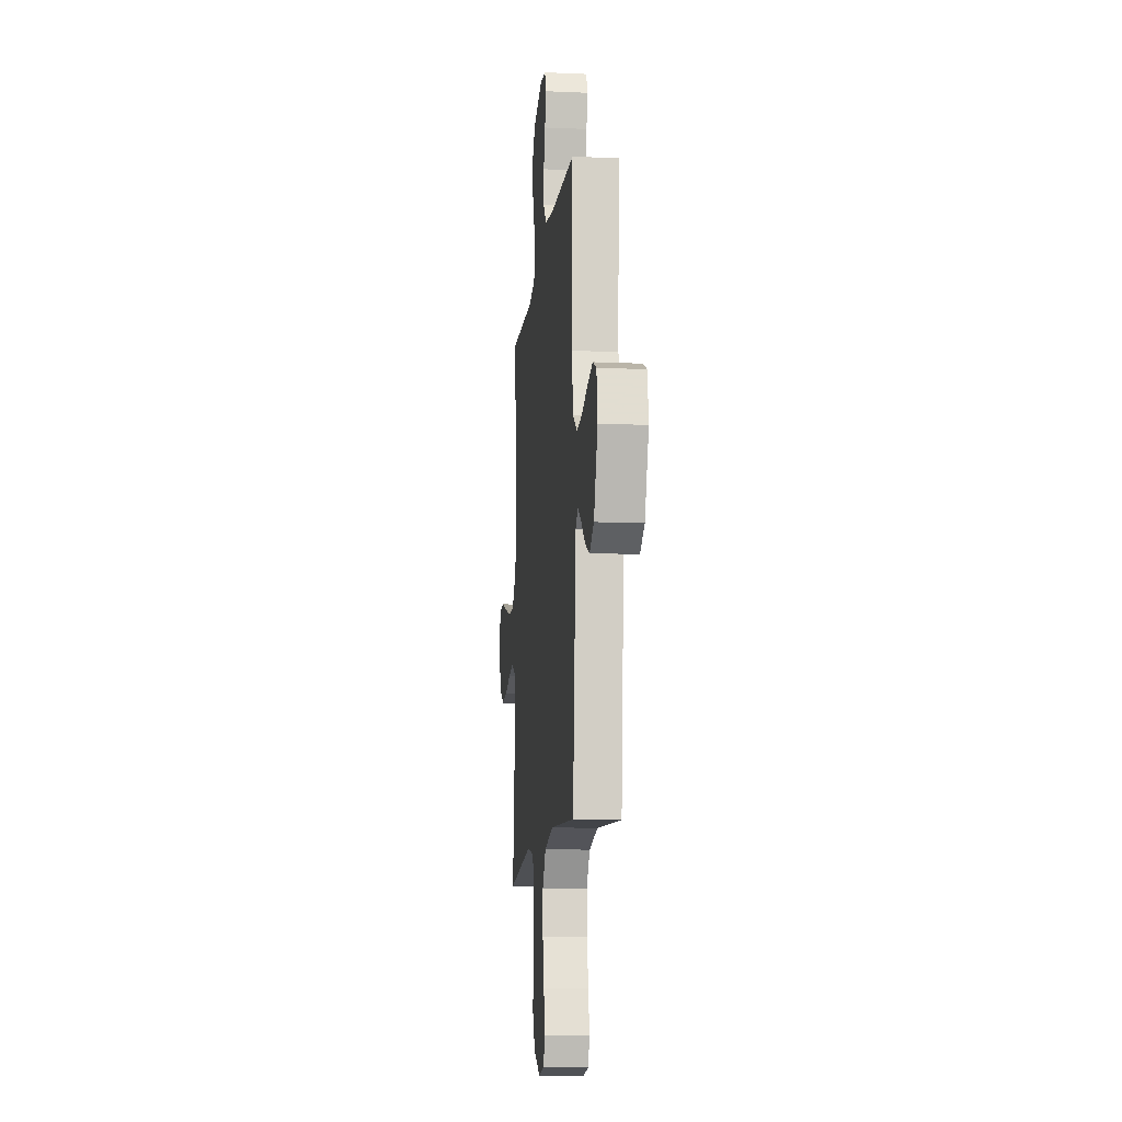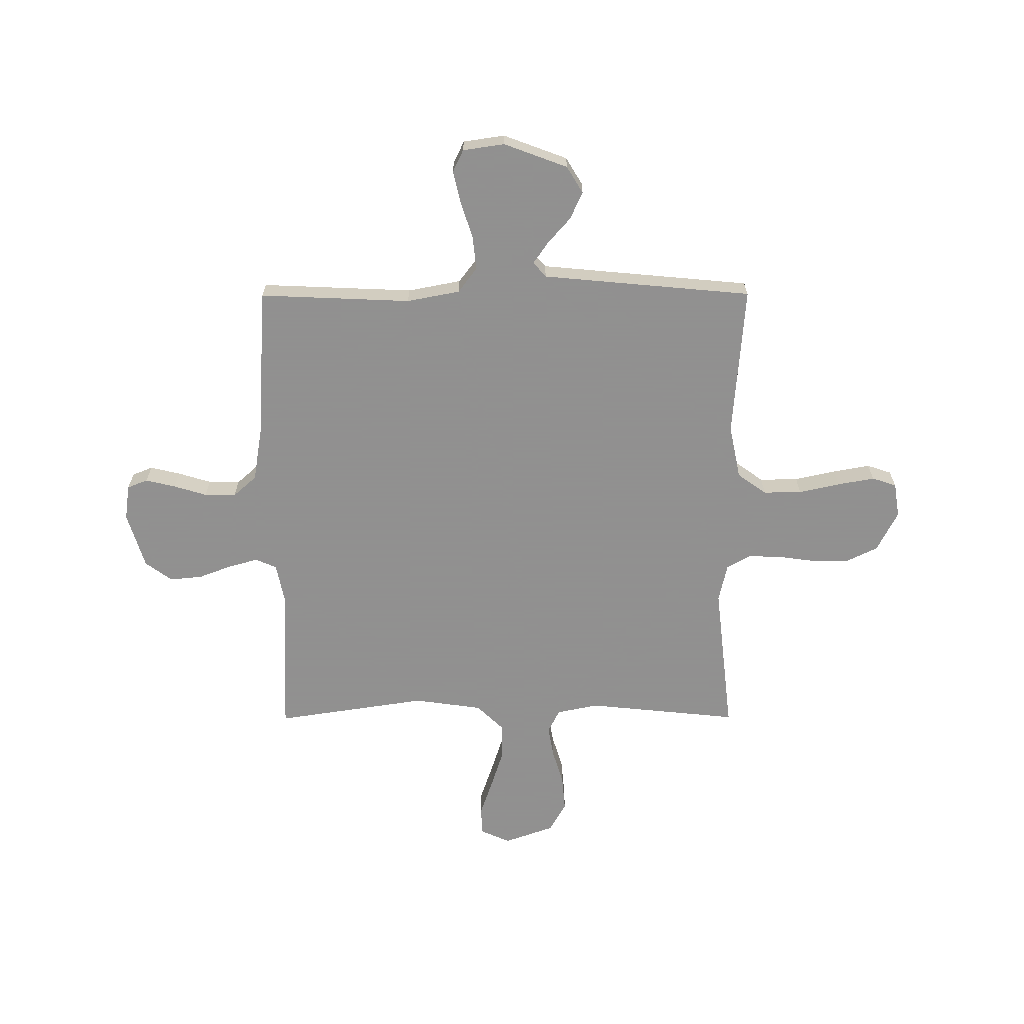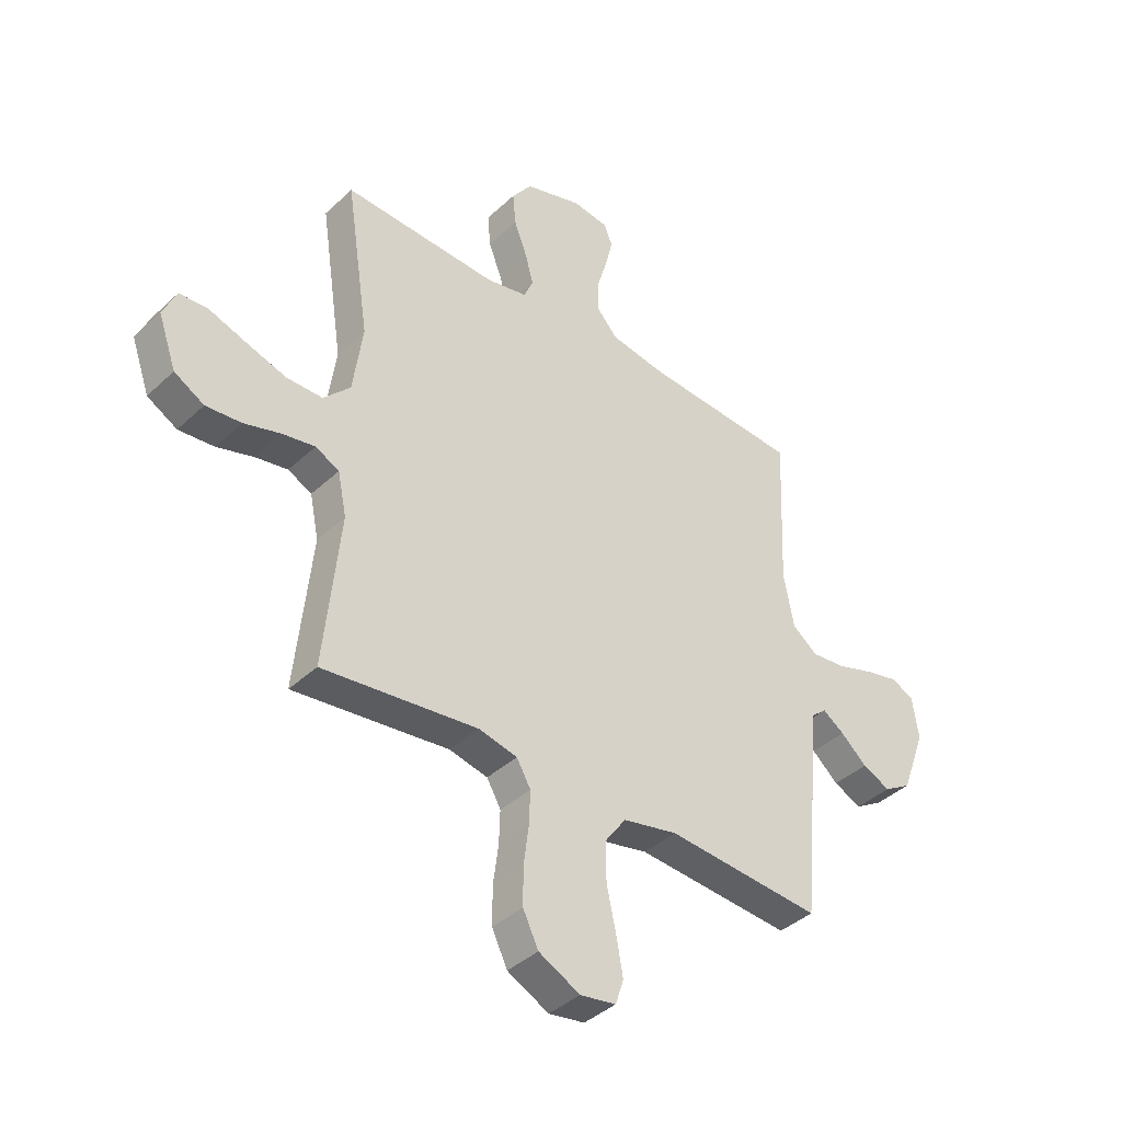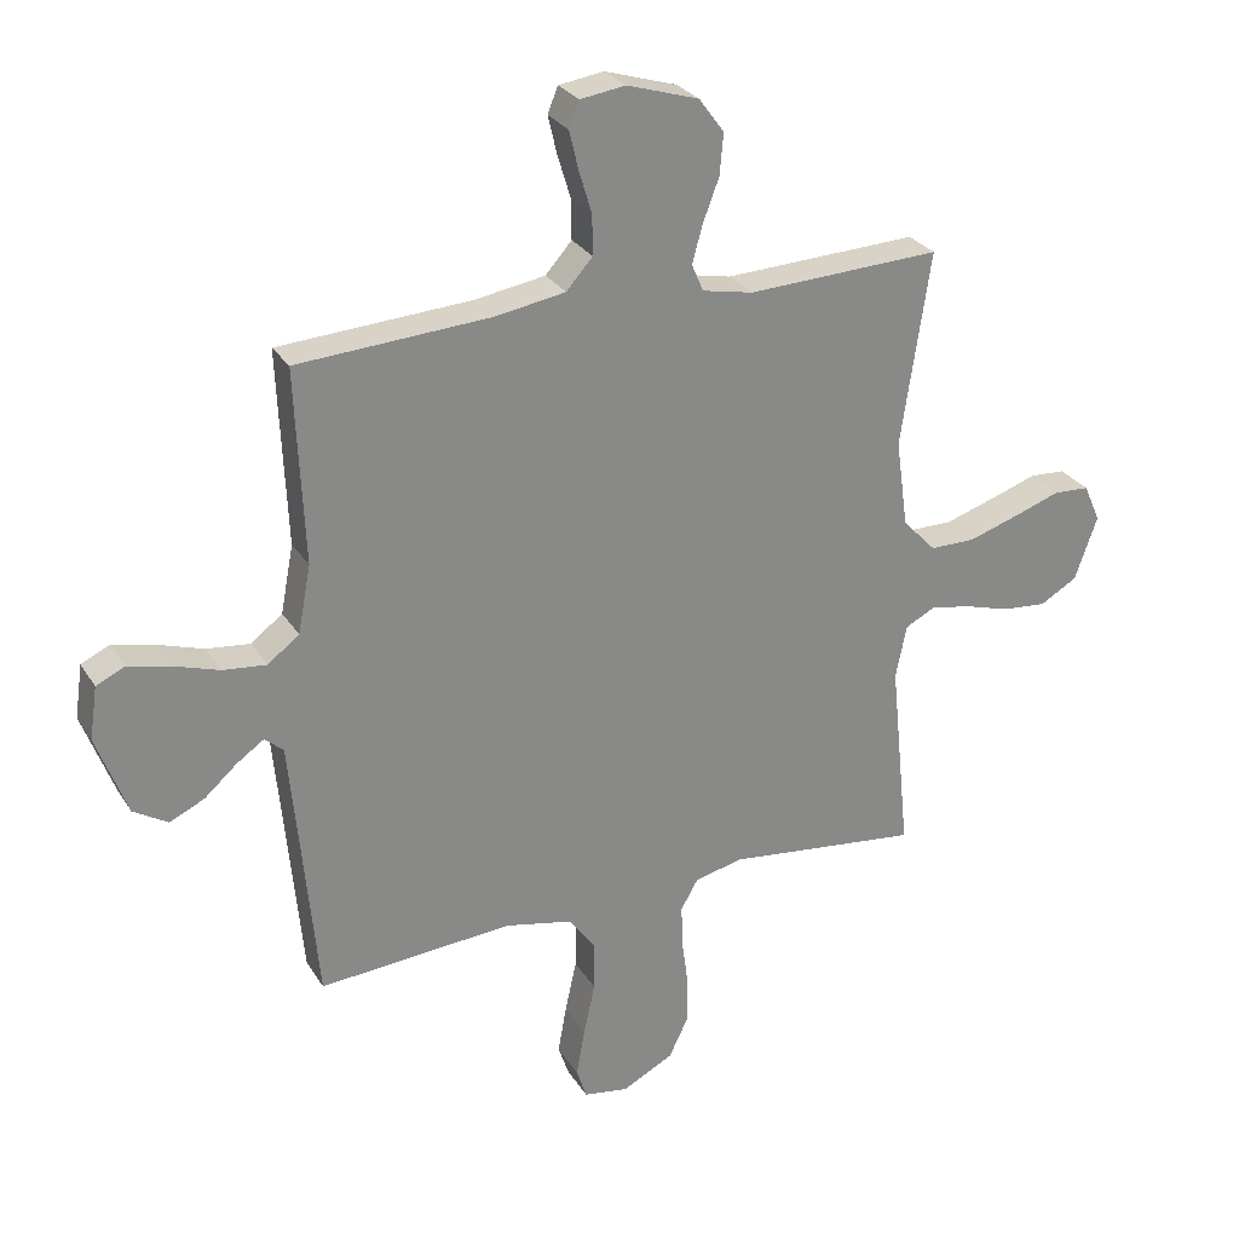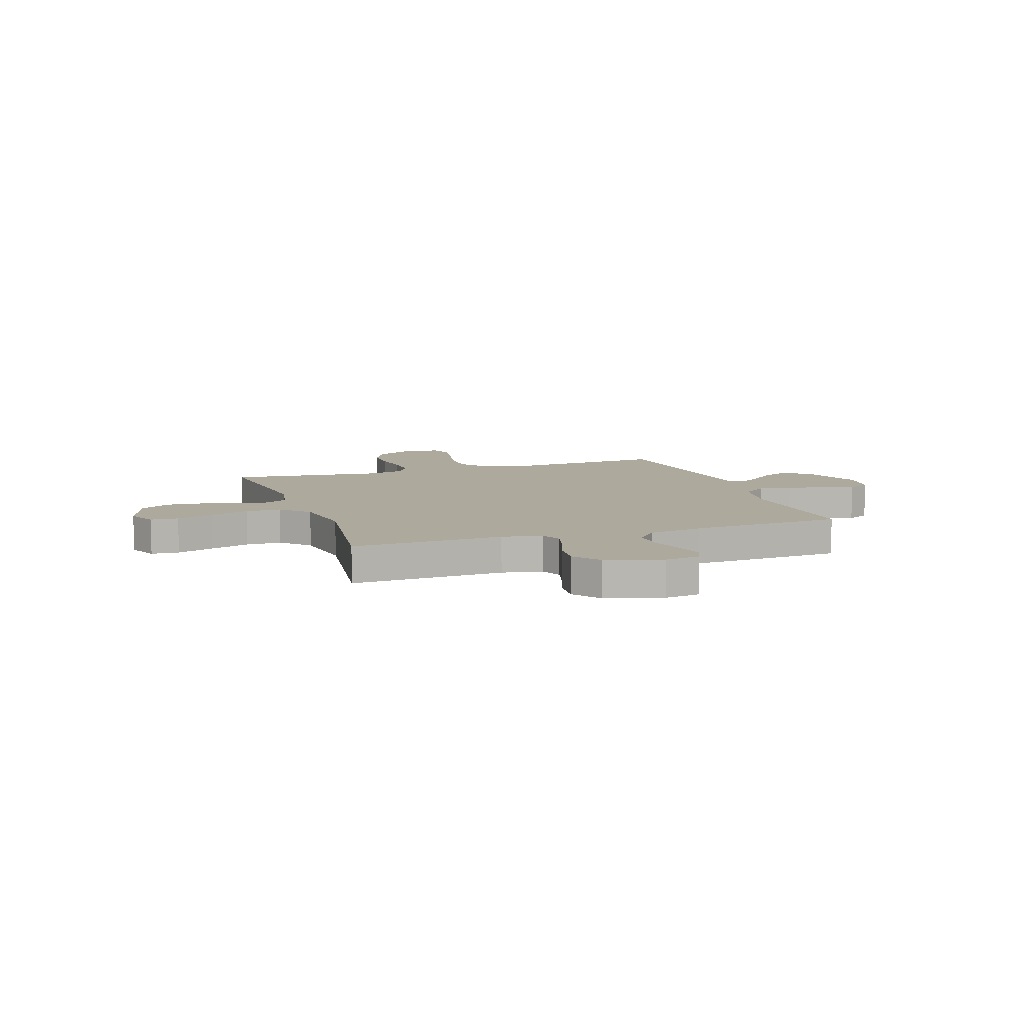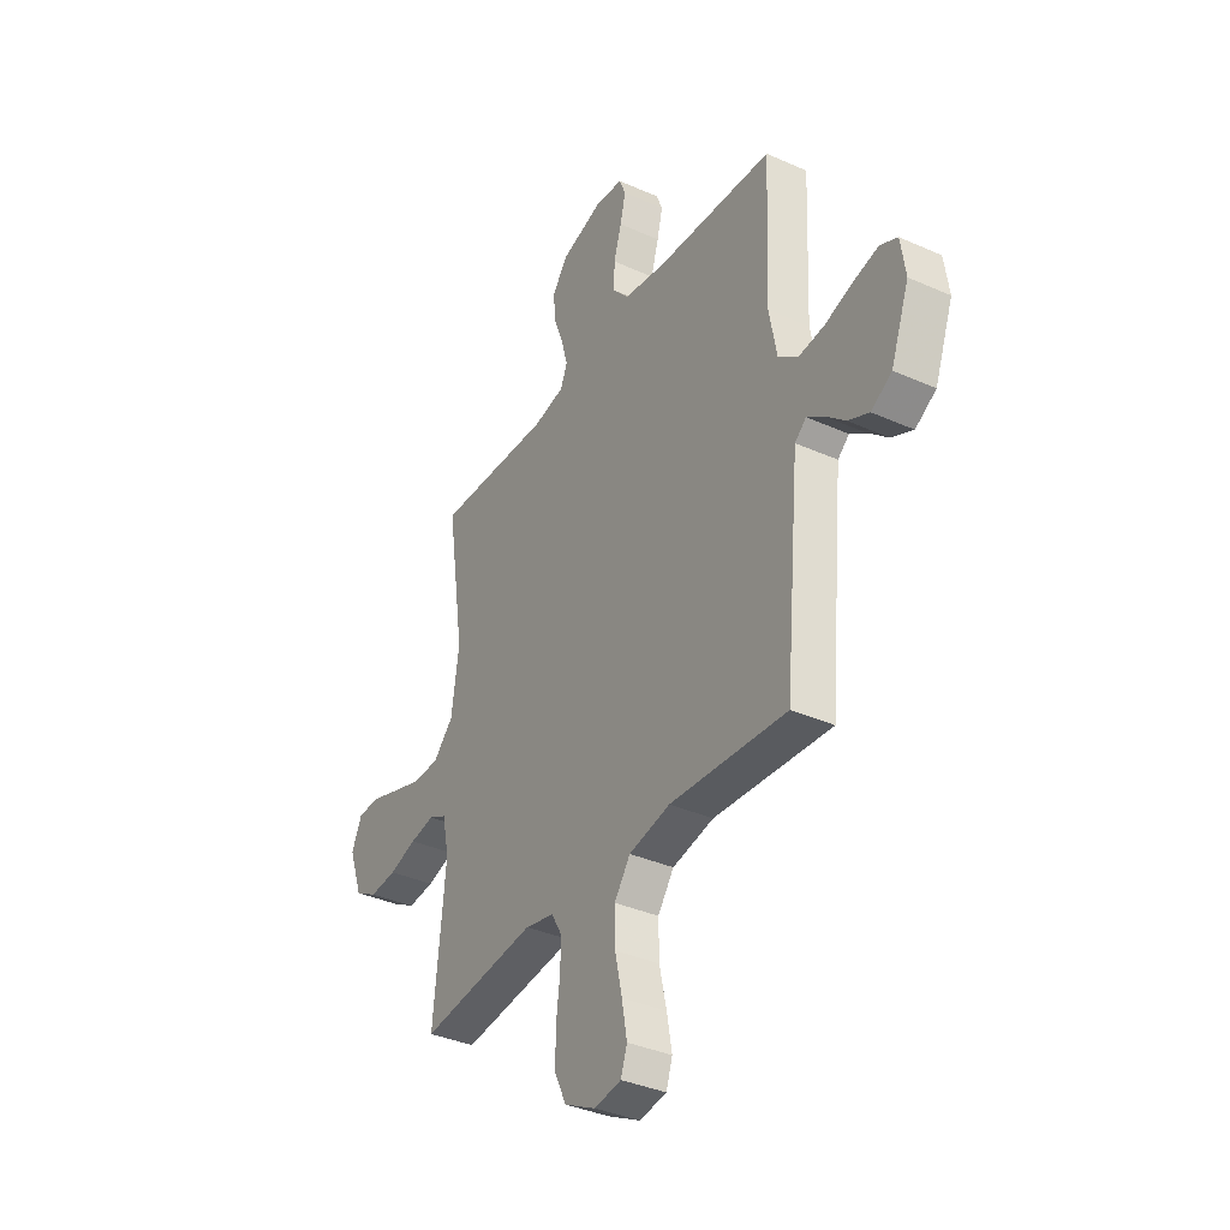
<metadata>
{"format":"obj","ext":"obj","renderer":"f3d","projection":"perspective","resolution":1024,"background":"white","views":[{"elev":-12.2,"azim":84.1,"up":"+Z"},{"elev":-65.8,"azim":90.2,"up":"+Y"},{"elev":-39.6,"azim":-41.0,"up":"+Z"},{"elev":27.5,"azim":154.5,"up":"+Z"},{"elev":8.8,"azim":-19.0,"up":"+Y"},{"elev":-36.4,"azim":59.8,"up":"+Z"}]}
</metadata>
<code>
v -0.5 0.07 -0.5
v -0.469 0.07 -0.2
v -0.486 0.07 -0.117
v -0.532 0.07 -0.094
v -0.595 0.07 -0.105
v -0.666 0.07 -0.126
v -0.735 0.07 -0.132
v -0.793 0.07 -0.099
v -0.828 0.07 0
v -0.802 0.07 0.058
v -0.747 0.07 0.061
v -0.674 0.07 0.036
v -0.596 0.07 0.011
v -0.526 0.07 0.011
v -0.474 0.07 0.065
v -0.455 0.07 0.2
v -0.5 0.07 0.5
v -0.2 0.07 0.487
v -0.121 0.07 0.503
v -0.103 0.07 0.545
v -0.119 0.07 0.603
v -0.144 0.07 0.669
v -0.15 0.07 0.733
v -0.111 0.07 0.786
v 0 0.07 0.82
v 0.07 0.07 0.81
v 0.086 0.07 0.77
v 0.072 0.07 0.711
v 0.052 0.07 0.645
v 0.051 0.07 0.583
v 0.092 0.07 0.537
v 0.2 0.07 0.519
v 0.5 0.07 0.5
v 0.487 0.07 0.2
v 0.507 0.07 0.095
v 0.556 0.07 0.058
v 0.623 0.07 0.065
v 0.694 0.07 0.088
v 0.759 0.07 0.103
v 0.803 0.07 0.082
v 0.815 0.07 0
v 0.768 0.07 -0.126
v 0.715 0.07 -0.158
v 0.661 0.07 -0.133
v 0.61 0.07 -0.088
v 0.568 0.07 -0.059
v 0.539 0.07 -0.084
v 0.528 0.07 -0.2
v 0.5 0.07 -0.5
v 0.2 0.07 -0.477
v 0.094 0.07 -0.499
v 0.053 0.07 -0.556
v 0.054 0.07 -0.632
v 0.072 0.07 -0.714
v 0.085 0.07 -0.787
v 0.069 0.07 -0.835
v 0 0.07 -0.846
v -0.08 0.07 -0.805
v -0.11 0.07 -0.743
v -0.11 0.07 -0.67
v -0.1 0.07 -0.595
v -0.098 0.07 -0.53
v -0.125 0.07 -0.483
v -0.2 0.07 -0.466
v -0.5 0 -0.5
v -0.469 0 -0.2
v -0.486 0 -0.117
v -0.532 0 -0.094
v -0.595 0 -0.105
v -0.666 0 -0.126
v -0.735 0 -0.132
v -0.793 0 -0.099
v -0.828 0 0
v -0.802 0 0.058
v -0.747 0 0.061
v -0.674 0 0.036
v -0.596 0 0.011
v -0.526 0 0.011
v -0.474 0 0.065
v -0.455 0 0.2
v -0.5 0 0.5
v -0.2 0 0.487
v -0.121 0 0.503
v -0.103 0 0.545
v -0.119 0 0.603
v -0.144 0 0.669
v -0.15 0 0.733
v -0.111 0 0.786
v 0 0 0.82
v 0.07 0 0.81
v 0.086 0 0.77
v 0.072 0 0.711
v 0.052 0 0.645
v 0.051 0 0.583
v 0.092 0 0.537
v 0.2 0 0.519
v 0.5 0 0.5
v 0.487 0 0.2
v 0.507 0 0.095
v 0.556 0 0.058
v 0.623 0 0.065
v 0.694 0 0.088
v 0.759 0 0.103
v 0.803 0 0.082
v 0.815 0 0
v 0.768 0 -0.126
v 0.715 0 -0.158
v 0.661 0 -0.133
v 0.61 0 -0.088
v 0.568 0 -0.059
v 0.539 0 -0.084
v 0.528 0 -0.2
v 0.5 0 -0.5
v 0.2 0 -0.477
v 0.094 0 -0.499
v 0.053 0 -0.556
v 0.054 0 -0.632
v 0.072 0 -0.714
v 0.085 0 -0.787
v 0.069 0 -0.835
v 0 0 -0.846
v -0.08 0 -0.805
v -0.11 0 -0.743
v -0.11 0 -0.67
v -0.1 0 -0.595
v -0.098 0 -0.53
v -0.125 0 -0.483
v -0.2 0 -0.466
f 58 59 60 61
f 58 61 62
f 57 58 62
f 56 57 62
f 53 54 55 56
f 53 56 62
f 52 53 62 63
f 48 49 50
f 47 48 50 51
f 42 43 44 45
f 42 45 46
f 41 42 46
f 40 41 46
f 37 38 39 40
f 36 37 40 46
f 35 36 46 47
f 32 33 34
f 31 32 34 35
f 26 27 28 29
f 24 25 26 29
f 24 29 30
f 21 22 23 24
f 20 21 24 30
f 19 20 30 31
f 16 17 18
f 15 16 18 19
f 9 10 11 12
f 9 12 13
f 8 9 13 14
f 5 6 7 8
f 4 5 8 14
f 64 1 2
f 63 64 2 3
f 51 52 63 3
f 35 47 51 3
f 15 19 31 35
f 14 15 35
f 3 4 14 35
f 125 124 123 122
f 126 125 122
f 126 122 121
f 126 121 120
f 120 119 118 117
f 126 120 117
f 127 126 117 116
f 114 113 112
f 115 114 112 111
f 109 108 107 106
f 110 109 106
f 110 106 105
f 110 105 104
f 104 103 102 101
f 110 104 101 100
f 111 110 100 99
f 98 97 96
f 99 98 96 95
f 93 92 91 90
f 93 90 89 88
f 94 93 88
f 88 87 86 85
f 94 88 85 84
f 95 94 84 83
f 82 81 80
f 83 82 80 79
f 76 75 74 73
f 77 76 73
f 78 77 73 72
f 72 71 70 69
f 78 72 69 68
f 66 65 128
f 67 66 128 127
f 67 127 116 115
f 67 115 111 99
f 99 95 83 79
f 99 79 78
f 99 78 68 67
f 1 65 66 2
f 2 66 67 3
f 3 67 68 4
f 4 68 69 5
f 5 69 70 6
f 6 70 71 7
f 7 71 72 8
f 8 72 73 9
f 9 73 74 10
f 10 74 75 11
f 11 75 76 12
f 12 76 77 13
f 13 77 78 14
f 14 78 79 15
f 15 79 80 16
f 16 80 81 17
f 17 81 82 18
f 18 82 83 19
f 19 83 84 20
f 20 84 85 21
f 21 85 86 22
f 22 86 87 23
f 23 87 88 24
f 24 88 89 25
f 25 89 90 26
f 26 90 91 27
f 27 91 92 28
f 28 92 93 29
f 29 93 94 30
f 30 94 95 31
f 31 95 96 32
f 32 96 97 33
f 33 97 98 34
f 34 98 99 35
f 35 99 100 36
f 36 100 101 37
f 37 101 102 38
f 38 102 103 39
f 39 103 104 40
f 40 104 105 41
f 41 105 106 42
f 42 106 107 43
f 43 107 108 44
f 44 108 109 45
f 45 109 110 46
f 46 110 111 47
f 47 111 112 48
f 48 112 113 49
f 49 113 114 50
f 50 114 115 51
f 51 115 116 52
f 52 116 117 53
f 53 117 118 54
f 54 118 119 55
f 55 119 120 56
f 56 120 121 57
f 57 121 122 58
f 58 122 123 59
f 59 123 124 60
f 60 124 125 61
f 61 125 126 62
f 62 126 127 63
f 63 127 128 64
f 64 128 65 1

</code>
